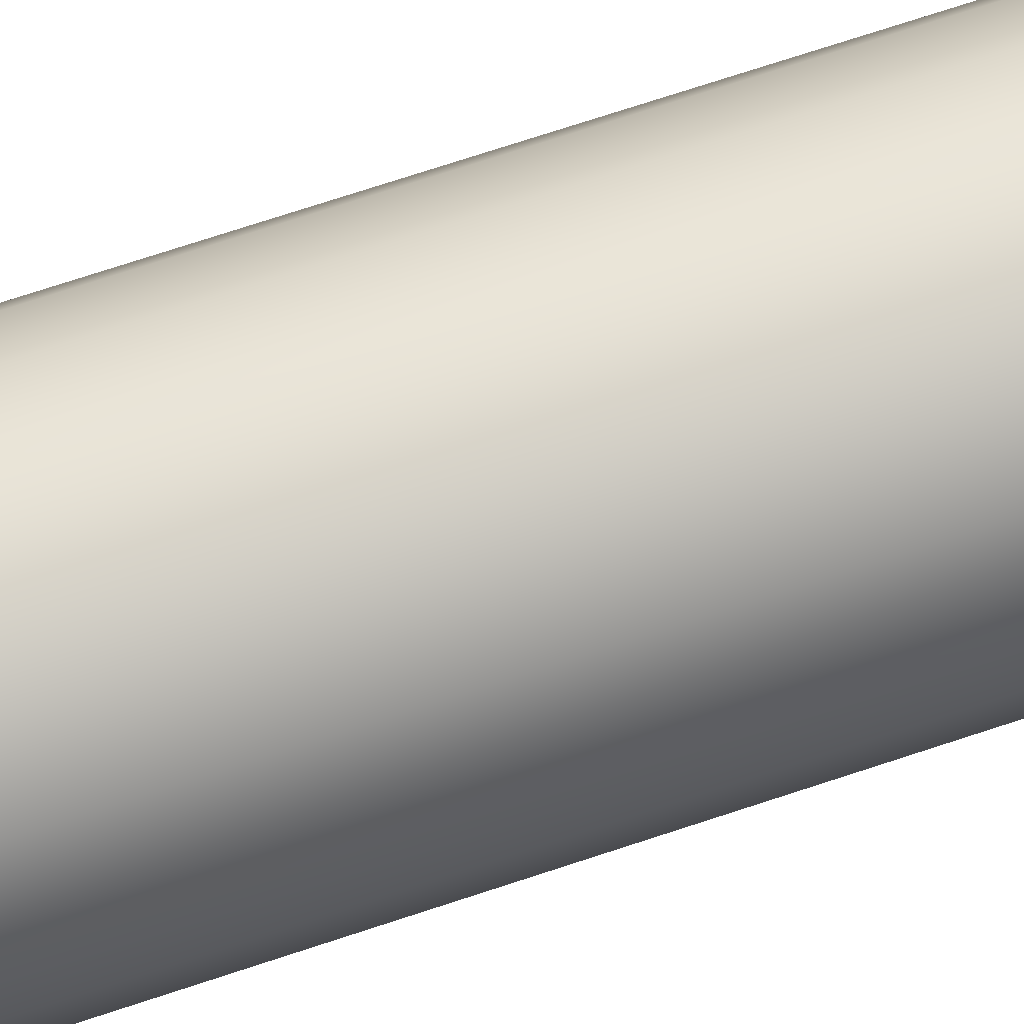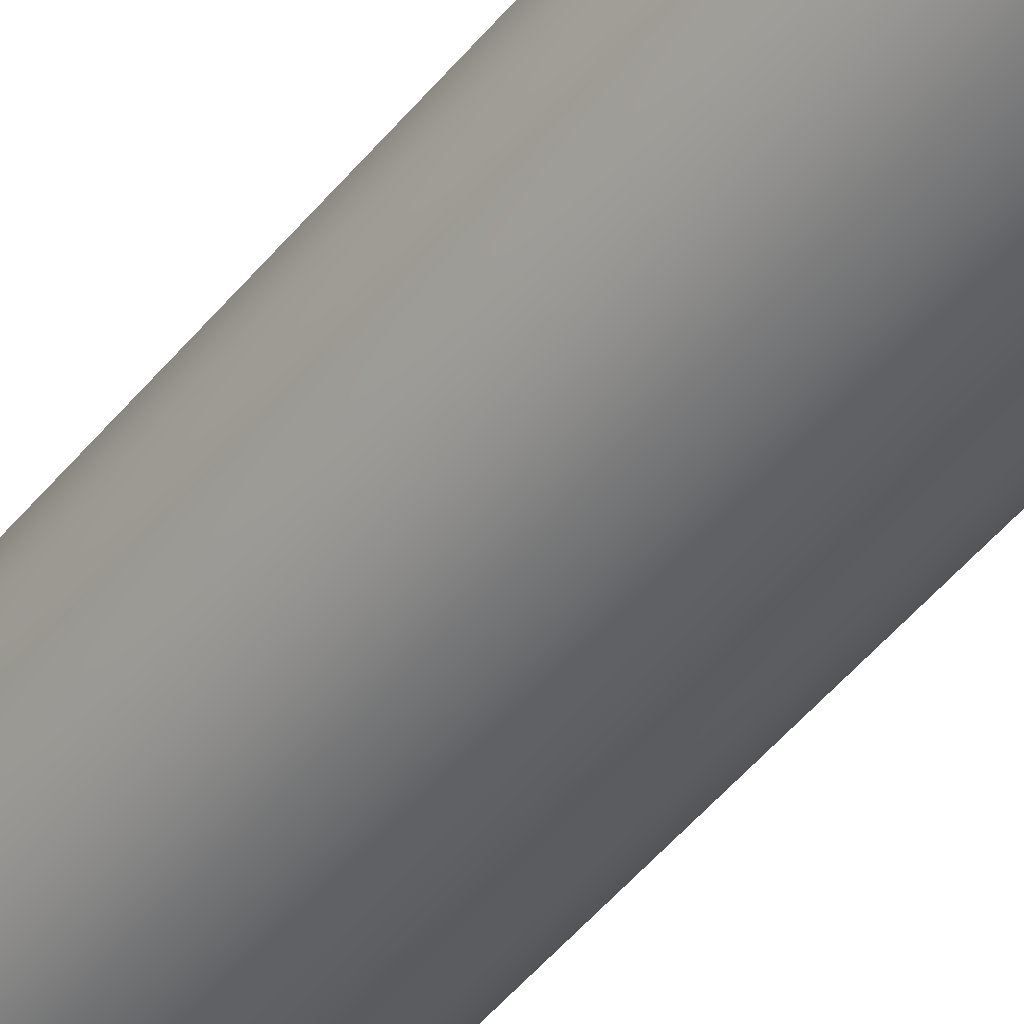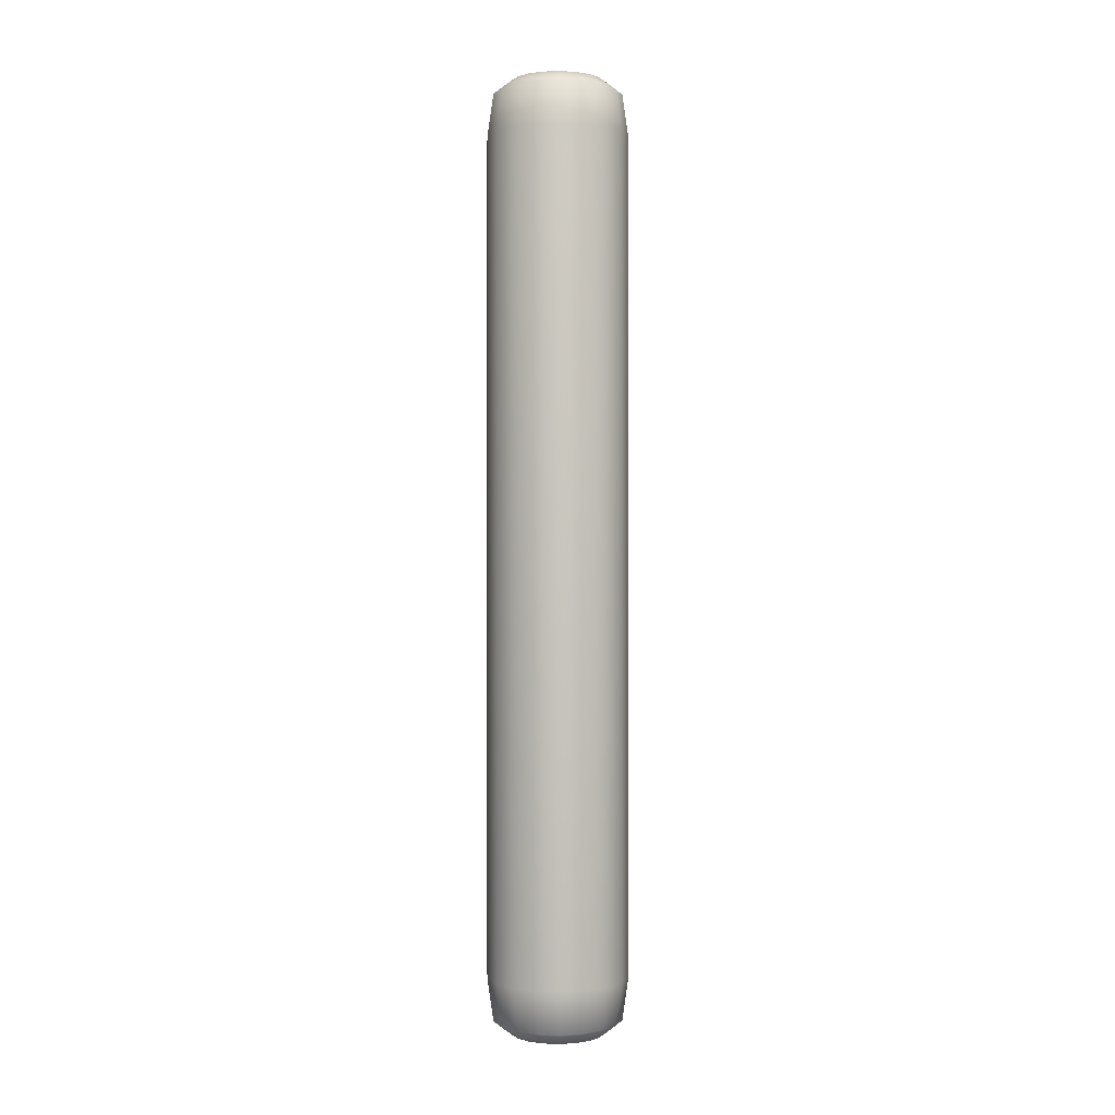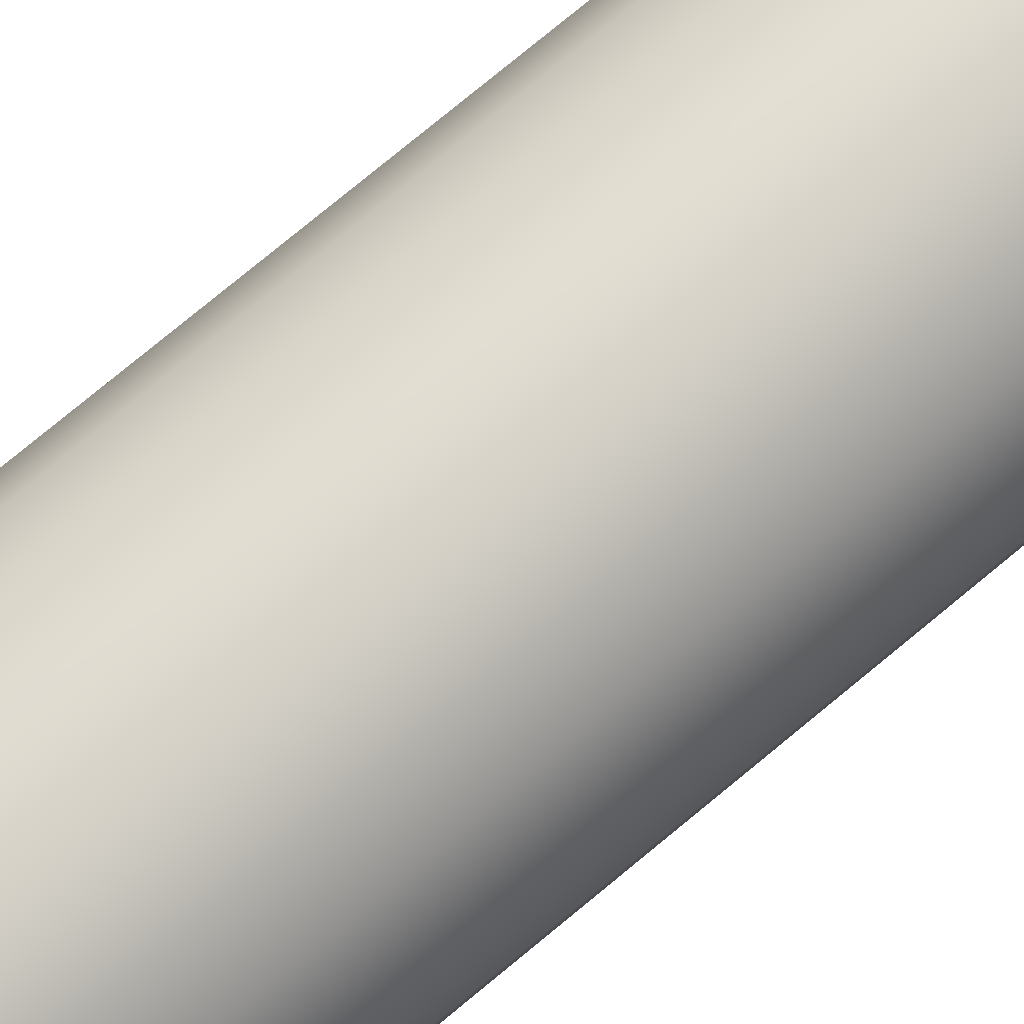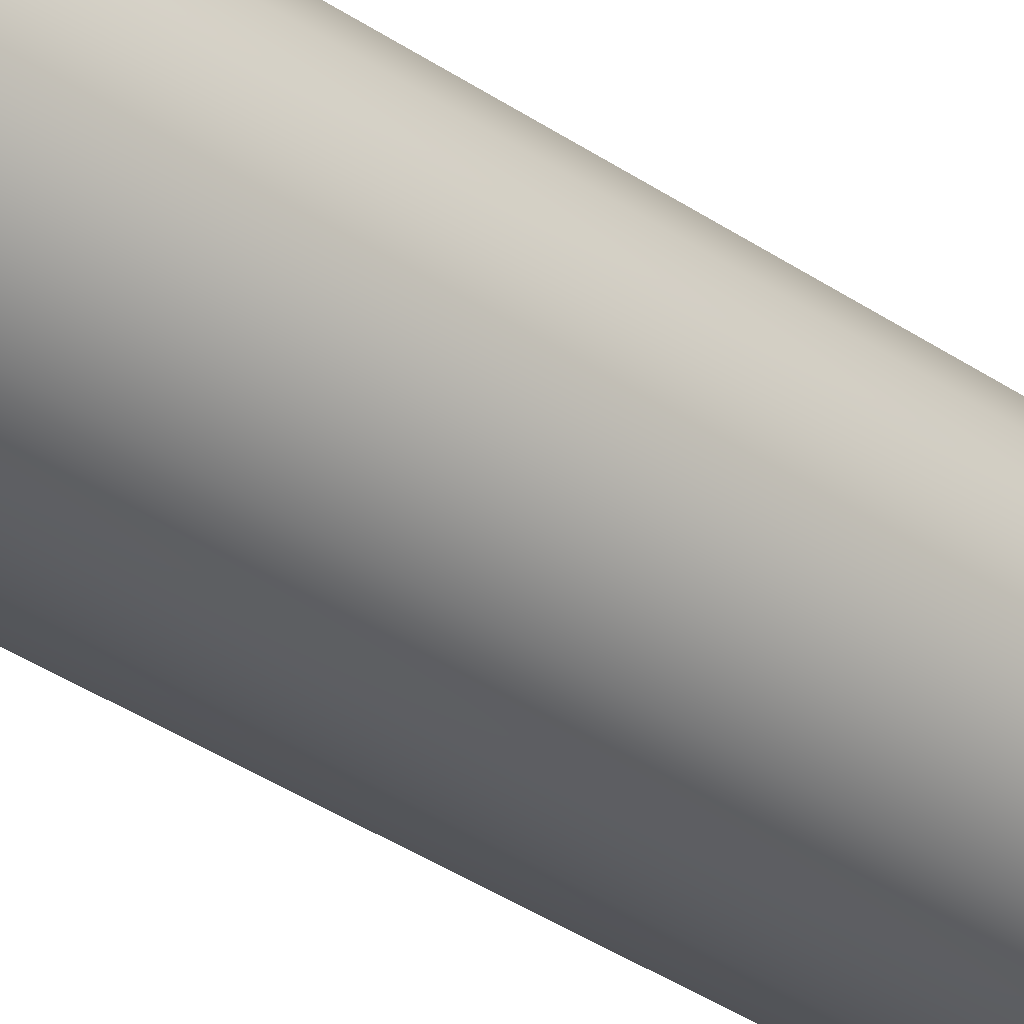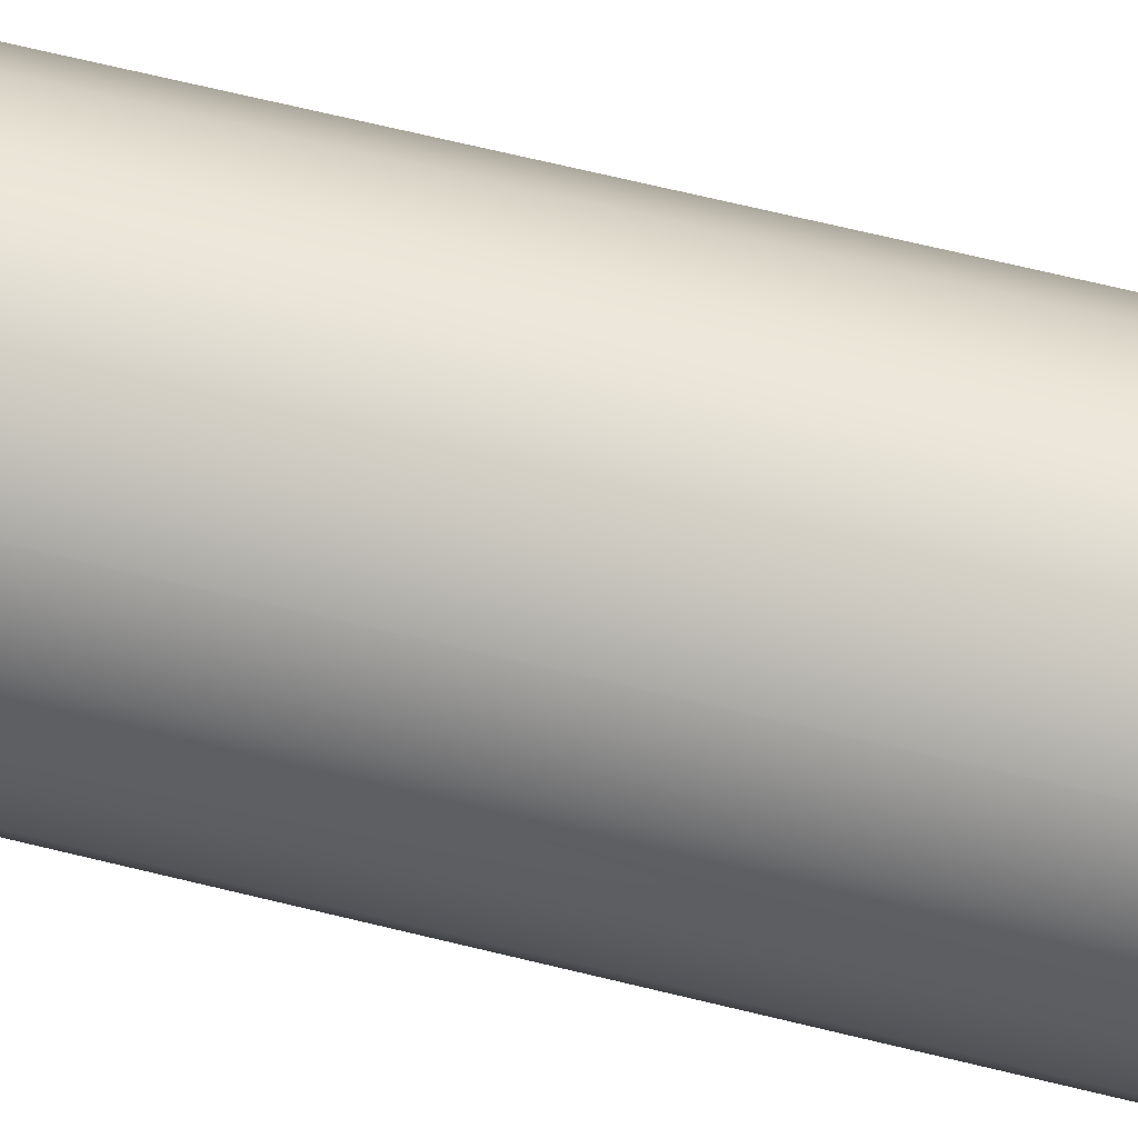
<metadata>
{"format":"obj","ext":"obj","renderer":"f3d","projection":"perspective","resolution":1024,"background":"white","views":[{"elev":64.3,"azim":-109.3,"up":"+Y"},{"elev":-47.7,"azim":143.3,"up":"+Y"},{"elev":-0.0,"azim":27.3,"up":"+Z"},{"elev":71.9,"azim":-130.3,"up":"+Y"},{"elev":-34.0,"azim":46.5,"up":"+Y"},{"elev":53.3,"azim":105.8,"up":"+Y"}]}
</metadata>
<code>
v 0.02769 0 -0.4754
v 0.02602 0.00947 -0.4754
v 0.02602 0.00947 -0.1502
v 0.02769 0 -0.1502
v 0.02121 0.0178 -0.4754
v 0.02121 0.0178 -0.1502
v 0.02121 0.0178 -0.4754
v 0.01384 0.02398 -0.4754
v 0.01384 0.02398 -0.1502
v 0.02121 0.0178 -0.1502
v 0.004808 0.02727 -0.4754
v 0.004808 0.02727 -0.1502
v -0.004808 0.02727 -0.4754
v -0.004808 0.02727 -0.1502
v -0.01384 0.02398 -0.4754
v -0.01384 0.02398 -0.1502
v -0.02121 0.0178 -0.4754
v -0.02121 0.0178 -0.1502
v -0.02602 0.00947 -0.4754
v -0.02602 0.00947 -0.1502
v -0.02769 0 -0.4754
v -0.02769 0 -0.1502
v -0.02602 -0.00947 -0.4754
v -0.02602 -0.00947 -0.1502
v -0.02121 -0.0178 -0.4754
v -0.02121 -0.0178 -0.1502
v -0.01384 -0.02398 -0.4754
v -0.01384 -0.02398 -0.1502
v -0.004808 -0.02727 -0.4754
v -0.004808 -0.02727 -0.1502
v 0.004808 -0.02727 -0.4754
v 0.004808 -0.02727 -0.1502
v 0.01384 -0.02398 -0.4754
v 0.01384 -0.02398 -0.1502
v 0.02121 -0.0178 -0.4754
v 0.02121 -0.0178 -0.1502
v 0.02602 -0.00947 -0.4754
v 0.02602 -0.00947 -0.1502
v 0.02376 0.008648 -0.4919
v 0.02529 -0 -0.4919
v 0.02529 -0 -0.1337
v 0.02376 0.008648 -0.1337
v 0.01937 0.01625 -0.4919
v 0.01937 0.01625 -0.1337
v 0.01264 0.0219 -0.4919
v 0.01937 0.01625 -0.4919
v 0.01937 0.01625 -0.1337
v 0.01264 0.0219 -0.1337
v 0.004391 0.0249 -0.4919
v 0.004391 0.0249 -0.1337
v -0.004391 0.0249 -0.4919
v -0.004391 0.0249 -0.1337
v -0.01264 0.0219 -0.4919
v -0.01264 0.0219 -0.1337
v -0.01937 0.01625 -0.4919
v -0.01937 0.01625 -0.1337
v -0.02376 0.008648 -0.4919
v -0.02376 0.008648 -0.1337
v -0.02529 0 -0.4919
v -0.02529 0 -0.1337
v -0.02376 -0.008648 -0.4919
v -0.02376 -0.008648 -0.1337
v -0.01937 -0.01625 -0.4919
v -0.01937 -0.01625 -0.1337
v -0.01264 -0.0219 -0.4919
v -0.01264 -0.0219 -0.1337
v -0.004391 -0.0249 -0.4919
v -0.004391 -0.0249 -0.1337
v 0.004391 -0.0249 -0.4919
v 0.004391 -0.0249 -0.1337
v 0.01264 -0.0219 -0.4919
v 0.01264 -0.0219 -0.1337
v 0.01937 -0.01625 -0.4919
v 0.01937 -0.01625 -0.1337
v 0.02376 -0.008648 -0.4919
v 0.02376 -0.008648 -0.1337
v 0.01698 0.006181 -0.4974
v 0.02376 0.008648 -0.4919
v 0.02529 -0 -0.4919
v 0.01807 0 -0.4974
v 0.01807 0 -0.1282
v 0.02529 -0 -0.1337
v 0.02376 0.008648 -0.1337
v 0.01698 0.006181 -0.1282
v 0.01384 0.01162 -0.4974
v 0.01937 0.01625 -0.4919
v 0.01937 0.01625 -0.1337
v 0.01384 0.01162 -0.1282
v 0.009037 0.01565 -0.4974
v 0.01264 0.0219 -0.4919
v 0.01264 0.0219 -0.1337
v 0.009037 0.01565 -0.1282
v 0.003138 0.0178 -0.4974
v 0.004391 0.0249 -0.4919
v 0.004391 0.0249 -0.1337
v 0.003138 0.0178 -0.1282
v -0.003138 0.0178 -0.4974
v -0.004391 0.0249 -0.4919
v -0.004391 0.0249 -0.1337
v -0.003138 0.0178 -0.1282
v -0.009037 0.01565 -0.4974
v -0.01264 0.0219 -0.4919
v -0.01264 0.0219 -0.1337
v -0.009037 0.01565 -0.1282
v -0.01384 0.01162 -0.4974
v -0.01937 0.01625 -0.4919
v -0.01937 0.01625 -0.1337
v -0.01384 0.01162 -0.1282
v -0.01698 0.006181 -0.4974
v -0.02376 0.008648 -0.4919
v -0.02376 0.008648 -0.1337
v -0.01698 0.006181 -0.1282
v -0.01807 0 -0.4974
v -0.02529 0 -0.4919
v -0.02529 0 -0.1337
v -0.01807 0 -0.1282
v -0.01698 -0.006181 -0.4974
v -0.02376 -0.008648 -0.4919
v -0.02376 -0.008648 -0.1337
v -0.01698 -0.006181 -0.1282
v -0.01384 -0.01162 -0.4974
v -0.01937 -0.01625 -0.4919
v -0.01937 -0.01625 -0.1337
v -0.01384 -0.01162 -0.1282
v -0.009037 -0.01565 -0.4974
v -0.01264 -0.0219 -0.4919
v -0.01264 -0.0219 -0.1337
v -0.009037 -0.01565 -0.1282
v -0.003138 -0.0178 -0.4974
v -0.004391 -0.0249 -0.4919
v -0.004391 -0.0249 -0.1337
v -0.003138 -0.0178 -0.1282
v 0.003138 -0.0178 -0.4974
v 0.004391 -0.0249 -0.4919
v 0.004391 -0.0249 -0.1337
v 0.003138 -0.0178 -0.1282
v 0.009036 -0.01565 -0.4974
v 0.01264 -0.0219 -0.4919
v 0.01264 -0.0219 -0.1337
v 0.009036 -0.01565 -0.1282
v 0.01384 -0.01162 -0.4974
v 0.01937 -0.01625 -0.4919
v 0.01937 -0.01625 -0.1337
v 0.01384 -0.01162 -0.1282
v 0.01698 -0.006181 -0.4974
v 0.02376 -0.008648 -0.4919
v 0.02376 -0.008648 -0.1337
v 0.01698 -0.006181 -0.1282
v -0 0 -0.5
v -0 -0 -0.1256
f 1 2 3
f 3 4 1
f 2 5 6
f 6 3 2
f 7 8 9
f 9 10 7
f 8 11 12
f 12 9 8
f 11 13 14
f 14 12 11
f 13 15 16
f 16 14 13
f 15 17 18
f 18 16 15
f 17 19 20
f 20 18 17
f 19 21 22
f 22 20 19
f 21 23 24
f 24 22 21
f 23 25 26
f 26 24 23
f 25 27 28
f 28 26 25
f 27 29 30
f 30 28 27
f 29 31 32
f 32 30 29
f 31 33 34
f 34 32 31
f 33 35 36
f 36 34 33
f 35 37 38
f 38 36 35
f 37 1 4
f 4 38 37
f 39 2 1
f 1 40 39
f 41 4 3
f 3 42 41
f 43 5 2
f 2 39 43
f 42 3 6
f 6 44 42
f 45 8 7
f 7 46 45
f 47 10 9
f 9 48 47
f 49 11 8
f 8 45 49
f 48 9 12
f 12 50 48
f 51 13 11
f 11 49 51
f 50 12 14
f 14 52 50
f 53 15 13
f 13 51 53
f 52 14 16
f 16 54 52
f 55 17 15
f 15 53 55
f 54 16 18
f 18 56 54
f 57 19 17
f 17 55 57
f 56 18 20
f 20 58 56
f 59 21 19
f 19 57 59
f 58 20 22
f 22 60 58
f 61 23 21
f 21 59 61
f 60 22 24
f 24 62 60
f 63 25 23
f 23 61 63
f 62 24 26
f 26 64 62
f 65 27 25
f 25 63 65
f 64 26 28
f 28 66 64
f 67 29 27
f 27 65 67
f 66 28 30
f 30 68 66
f 69 31 29
f 29 67 69
f 68 30 32
f 32 70 68
f 71 33 31
f 31 69 71
f 70 32 34
f 34 72 70
f 73 35 33
f 33 71 73
f 72 34 36
f 36 74 72
f 75 37 35
f 35 73 75
f 74 36 38
f 38 76 74
f 40 1 37
f 37 75 40
f 76 38 4
f 4 41 76
f 77 78 79
f 79 80 77
f 81 82 83
f 83 84 81
f 85 86 78
f 78 77 85
f 84 83 87
f 87 88 84
f 89 90 86
f 86 85 89
f 88 87 91
f 91 92 88
f 93 94 90
f 90 89 93
f 92 91 95
f 95 96 92
f 97 98 94
f 94 93 97
f 96 95 99
f 99 100 96
f 101 102 98
f 98 97 101
f 100 99 103
f 103 104 100
f 105 106 102
f 102 101 105
f 104 103 107
f 107 108 104
f 109 110 106
f 106 105 109
f 108 107 111
f 111 112 108
f 113 114 110
f 110 109 113
f 112 111 115
f 115 116 112
f 117 118 114
f 114 113 117
f 116 115 119
f 119 120 116
f 121 122 118
f 118 117 121
f 120 119 123
f 123 124 120
f 125 126 122
f 122 121 125
f 124 123 127
f 127 128 124
f 129 130 126
f 126 125 129
f 128 127 131
f 131 132 128
f 133 134 130
f 130 129 133
f 132 131 135
f 135 136 132
f 137 138 134
f 134 133 137
f 136 135 139
f 139 140 136
f 141 142 138
f 138 137 141
f 140 139 143
f 143 144 140
f 145 146 142
f 142 141 145
f 144 143 147
f 147 148 144
f 80 79 146
f 146 145 80
f 148 147 82
f 82 81 148
f 77 80 149
f 80 145 149
f 145 141 149
f 141 137 149
f 137 133 149
f 133 129 149
f 129 125 149
f 125 121 149
f 121 117 149
f 117 113 149
f 113 109 149
f 109 105 149
f 105 101 149
f 101 97 149
f 97 93 149
f 93 89 149
f 89 85 149
f 85 77 149
f 81 84 150
f 84 88 150
f 88 92 150
f 92 96 150
f 96 100 150
f 100 104 150
f 104 108 150
f 108 112 150
f 112 116 150
f 116 120 150
f 120 124 150
f 124 128 150
f 128 132 150
f 132 136 150
f 136 140 150
f 140 144 150
f 144 148 150
f 148 81 150

</code>
